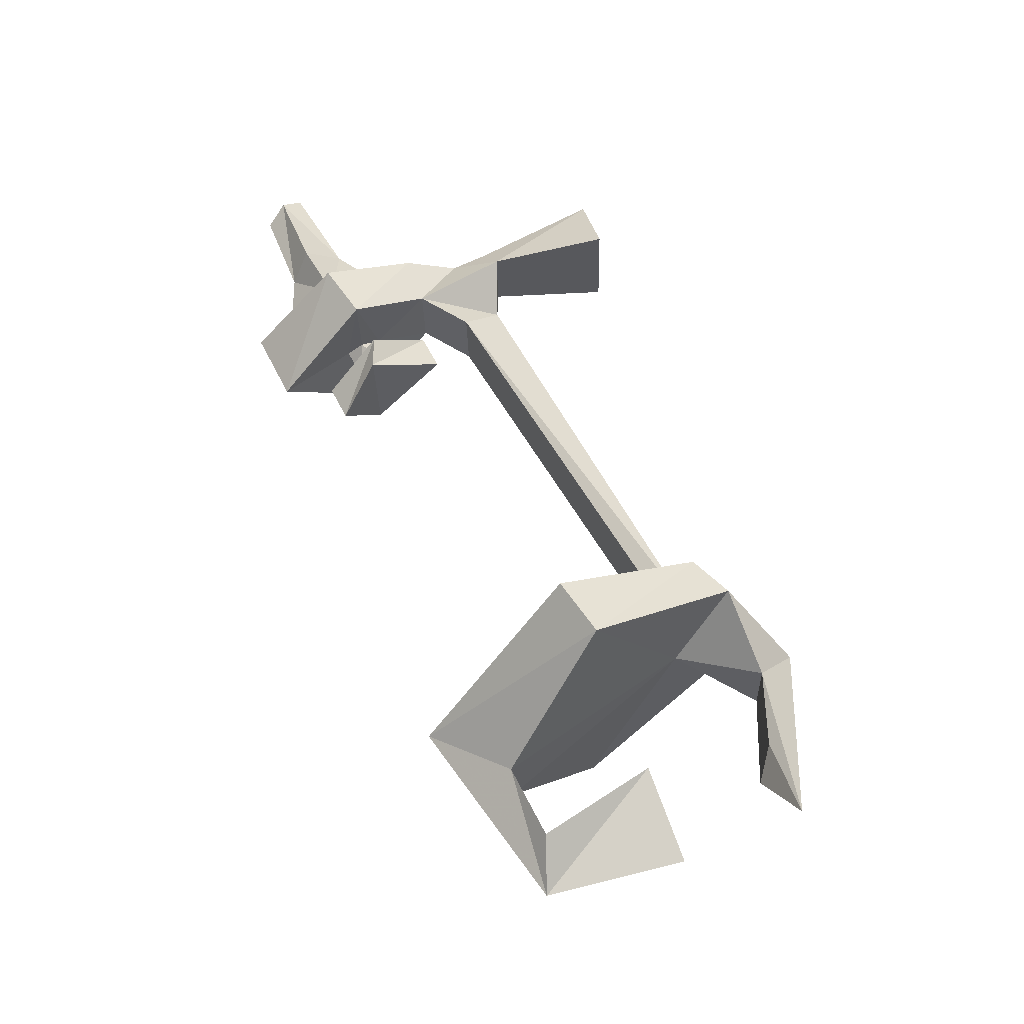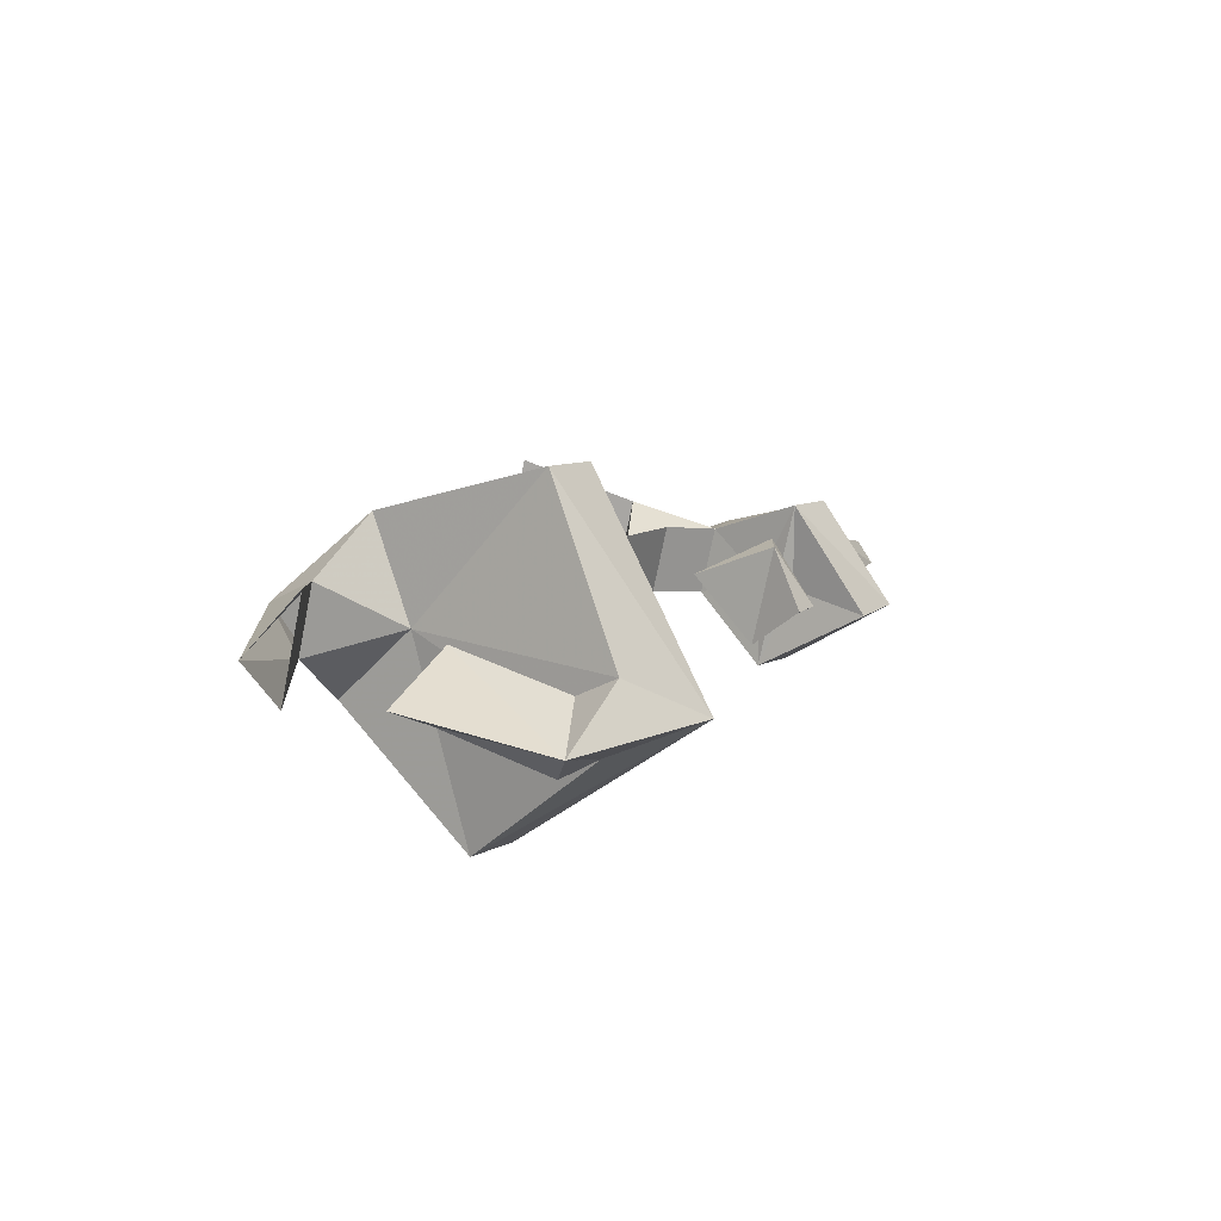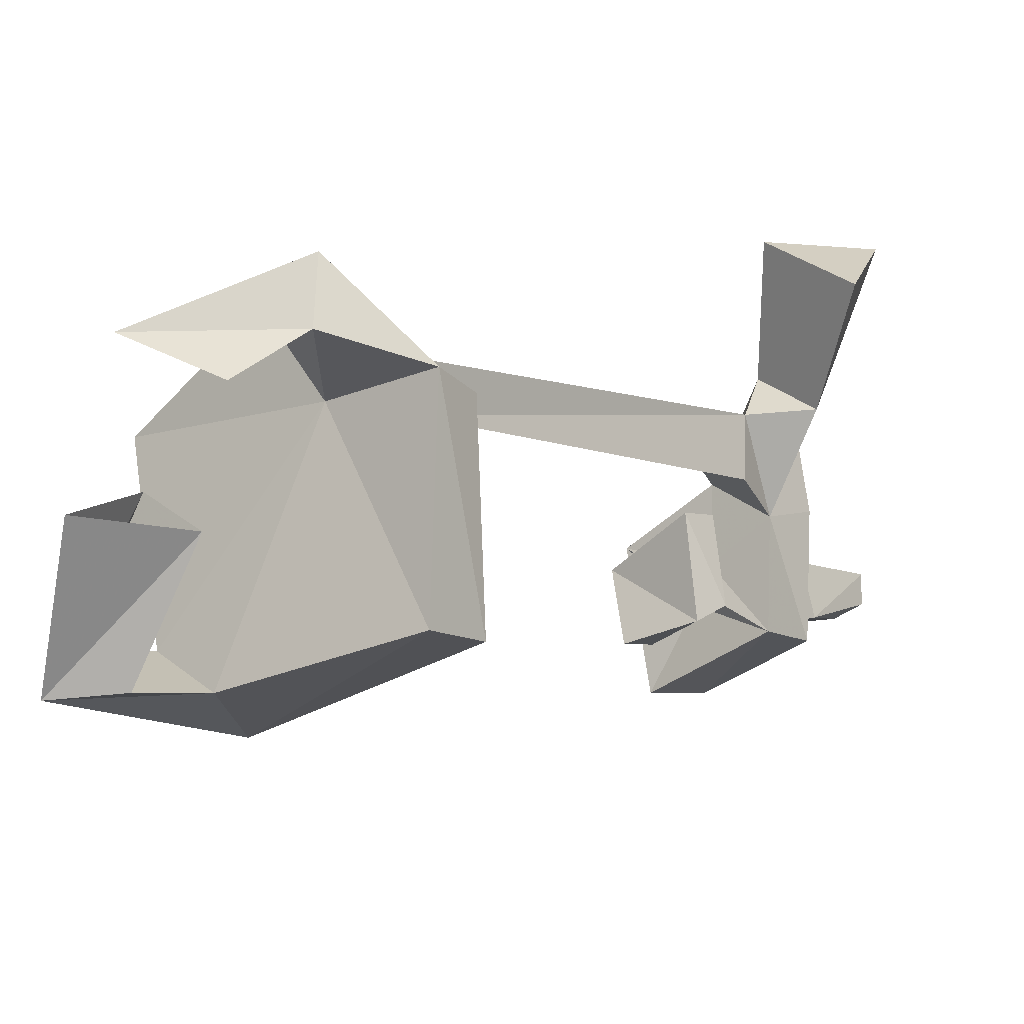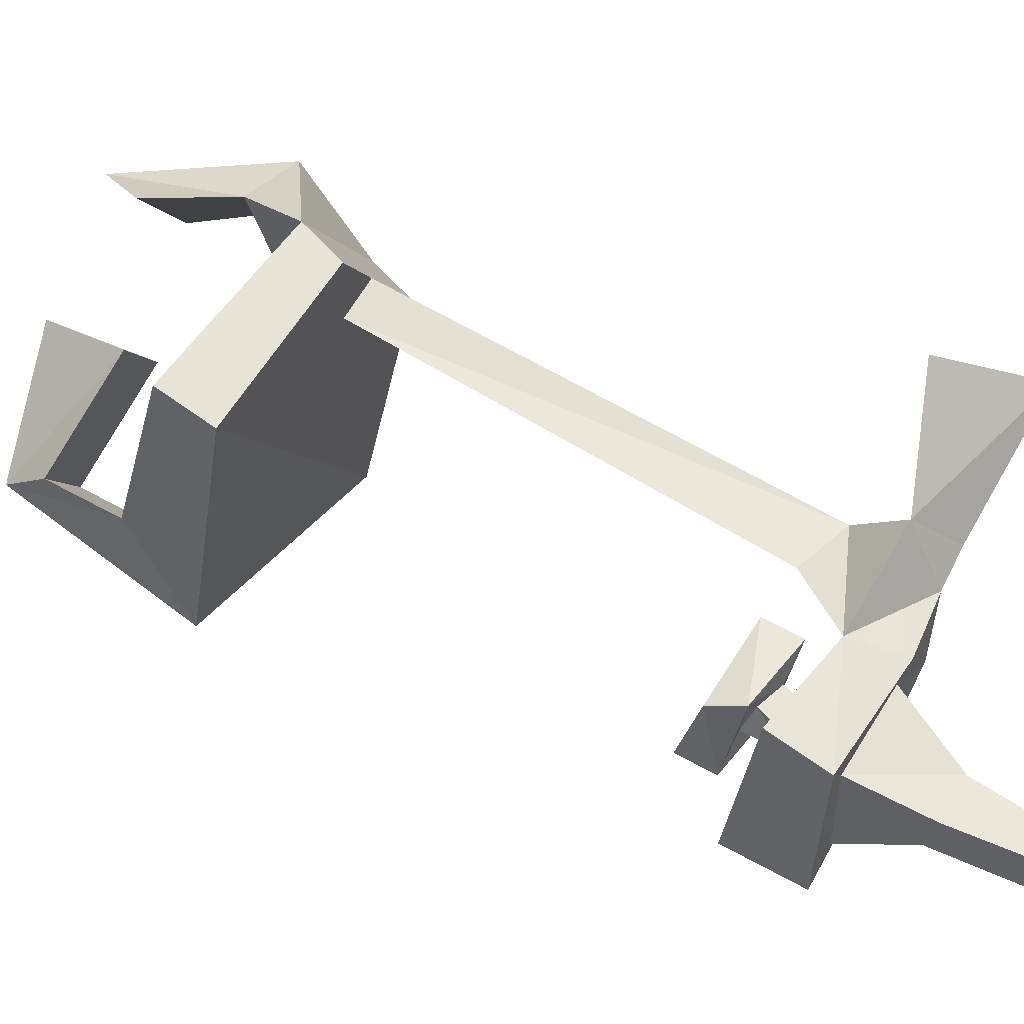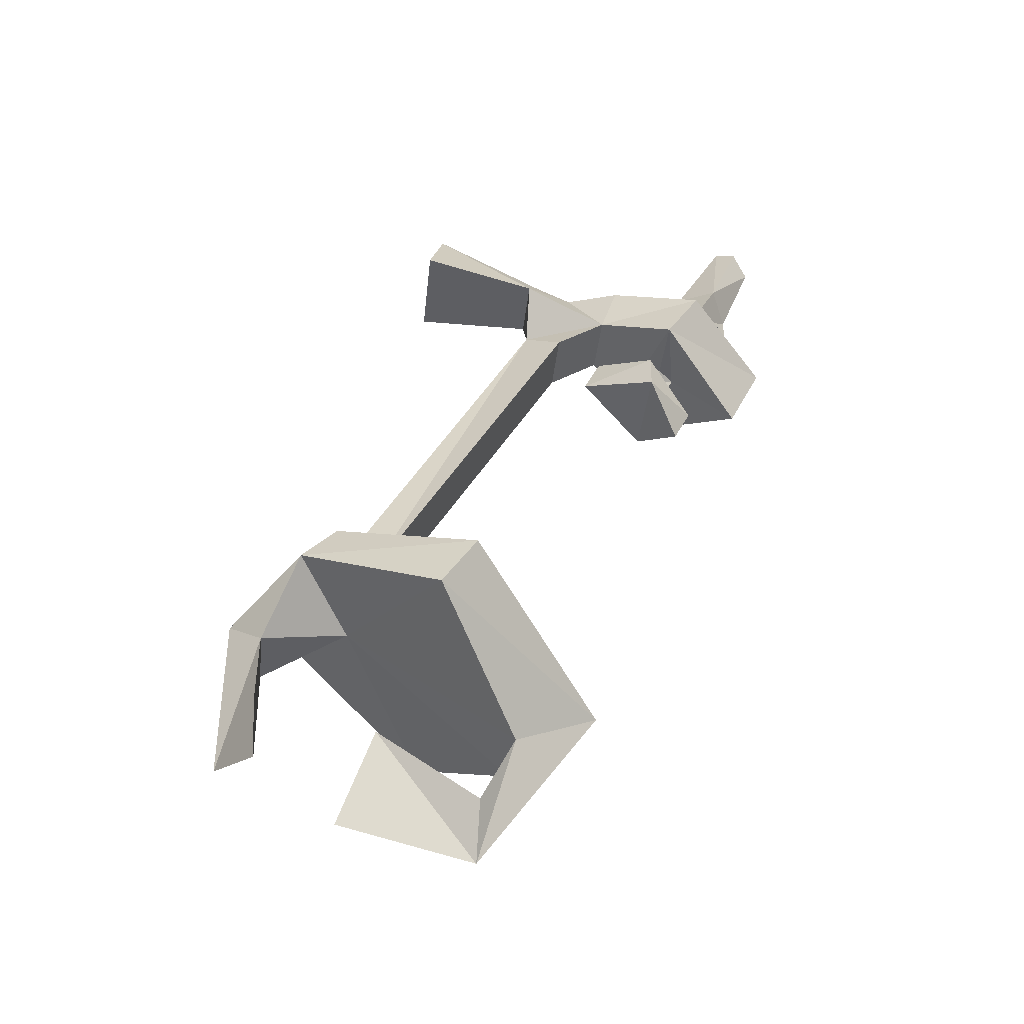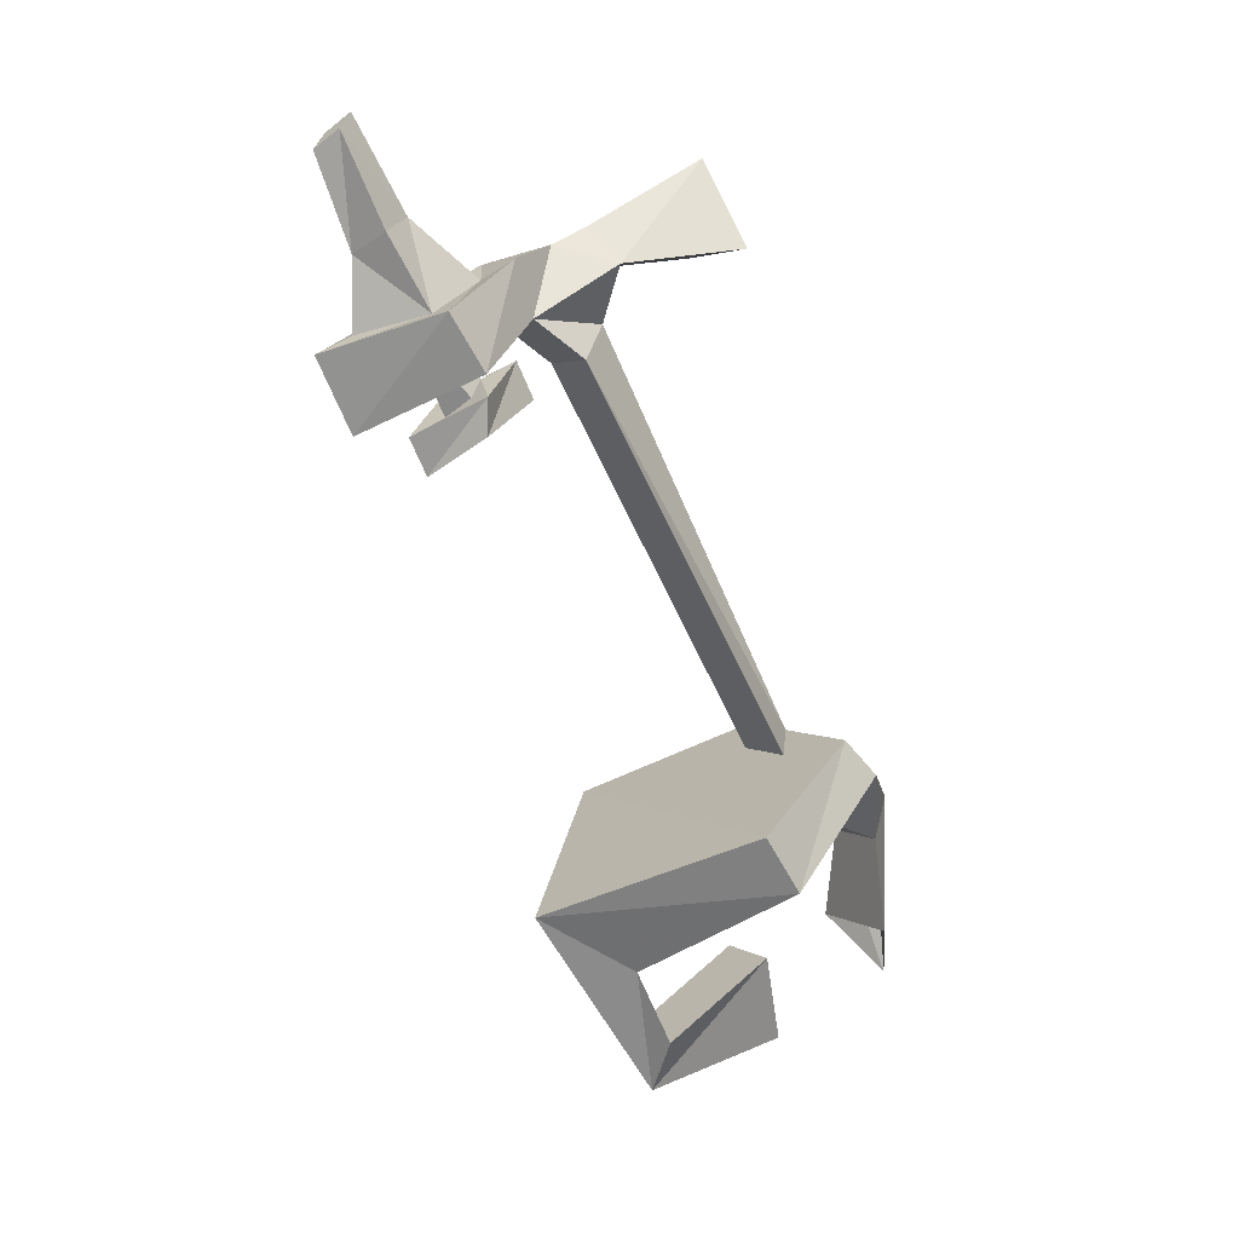
<metadata>
{"format":"obj","ext":"obj","renderer":"f3d","projection":"perspective","resolution":1024,"background":"white","views":[{"elev":-30.0,"azim":-88.5,"up":"+Y"},{"elev":-74.4,"azim":78.5,"up":"+Y"},{"elev":32.7,"azim":47.8,"up":"+Z"},{"elev":-5.5,"azim":106.0,"up":"+Z"},{"elev":-39.4,"azim":83.9,"up":"+Y"},{"elev":3.3,"azim":-118.0,"up":"+Y"}]}
</metadata>
<code>
v -0.2812 -0.4922 -0.1719
v -0.2578 -0.4688 -0.1406
v -0.2578 -0.4453 -0.1484
v -0.2812 -0.4688 -0.1875
v -0.2422 -0.5156 -0.2109
v -0.2422 -0.4922 -0.1797
v -0.25 -0.4922 -0.1719
v -0.2422 -0.4844 -0.1641
v -0.2266 -0.4688 -0.1406
v -0.2578 -0.4844 -0.1172
v -0.2422 -0.4688 -0.1016
v -0.2578 -0.4453 -0.1016
v -0.2422 -0.4375 -0.125
v -0.2266 -0.4453 -0.1484
v -0.2422 -0.4531 -0.1562
v -0.2656 -0.4688 -0.1875
v -0.2422 -0.4844 -0.2266
v -0.2031 -0.4922 -0.1719
v -0.2344 -0.4922 -0.1719
v -0.2344 -0.5 -0.1641
v -0.2422 -0.5078 -0.1719
v -0.25 -0.5 -0.1641
v -0.2422 -0.4922 -0.1562
v -0.2031 -0.4688 -0.1875
v -0.2266 -0.4453 -0.1016
v -0.2266 -0.4844 -0.1172
v -0.2266 -0.6484 -0.02344
v -0.2578 -0.6484 -0.02344
v -0.2344 -0.6406 -0.007812
v -0.2422 -0.4766 -0.2109
v -0.2188 -0.4688 -0.1875
v -0.2422 -0.4297 -0.1875
v -0.2578 -0.4375 -0.2031
v -0.2422 -0.4453 -0.2109
v -0.2656 -0.5156 -0.1641
v -0.2422 -0.5 -0.1328
v -0.2422 -0.4844 -0.1406
v -0.2656 -0.5 -0.1641
v -0.2422 -0.5312 -0.1797
v -0.2188 -0.5156 -0.1641
v -0.2188 -0.5 -0.1641
v -0.2422 -0.5156 -0.1875
v -0.2266 -0.4375 -0.2031
v -0.2422 -0.3906 -0.2109
v -0.25 -0.3984 -0.2188
v -0.2422 -0.4062 -0.2266
v -0.2344 -0.3984 -0.2188
v -0.2812 -0.6406 -0.007812
v -0.3203 -0.6719 -0.07031
v -0.3203 -0.6953 -0.05469
v -0.2812 -0.6562 0.007812
v -0.1641 -0.6719 -0.07031
v -0.2422 -0.7109 -0.1328
v -0.2578 -0.7344 -0.09375
v -0.2422 -0.6719 -0.01562
v -0.2578 -0.6875 0.02344
v -0.2422 -0.6719 0.03906
v -0.2031 -0.6562 0.007812
v -0.2031 -0.6406 -0.007812
v -0.1641 -0.6953 -0.05469
v -0.2266 -0.7344 -0.09375
v -0.2422 -0.7891 -0.07812
v -0.2578 -0.7656 -0.07812
v -0.2266 -0.6875 0.02344
v -0.2188 -0.7266 0.02344
v -0.2656 -0.7266 0.02344
v -0.2422 -0.75 0.03906
v -0.2422 -0.4297 -0.1094
v -0.2422 -0.3984 -0.05469
v -0.2188 -0.4375 -0.04688
v -0.2656 -0.4375 -0.04688
v -0.2266 -0.7656 -0.07812
v -0.2266 -0.7344 -0.03125
v -0.2422 -0.7734 -0.01562
v -0.2578 -0.7344 -0.03125
f 1 2 3
f 1 3 4
f 2 9 10
f 3 14 15
f 3 15 4
f 4 15 16
f 9 18 24
f 9 24 14
f 9 26 10
f 24 31 14
f 14 31 15
f 35 36 37
f 35 37 38
f 35 40 36
f 36 40 41
f 36 41 37
f 48 49 50
f 48 50 51
f 52 59 58
f 52 58 60
f 55 58 64
f 55 64 56
f 56 64 65
f 56 65 66
f 62 72 73
f 62 73 74
f 62 74 75
f 62 75 63
f 1 4 5
f 4 16 17
f 4 17 5
f 5 17 18
f 18 17 24
f 24 17 30
f 24 30 31
f 16 30 17
f 35 38 39
f 35 39 40
f 38 42 39
f 39 42 40
f 40 42 41
f 49 53 50
f 50 53 54
f 52 60 53
f 53 60 61
f 53 61 62
f 53 62 54
f 54 62 63
f 61 72 62
f 1 5 6
f 1 6 7
f 1 7 8
f 1 8 2
f 2 8 9
f 2 10 11
f 2 11 12
f 2 12 13
f 2 13 3
f 3 13 14
f 5 18 6
f 6 18 19
f 6 19 20
f 6 20 21
f 6 21 7
f 7 21 22
f 8 19 18
f 8 18 9
f 9 14 13
f 9 13 25
f 9 25 11
f 9 11 26
f 10 26 27
f 10 27 28
f 10 28 29
f 10 29 11
f 11 29 27
f 11 27 26
f 37 41 23
f 37 23 38
f 38 23 22
f 38 22 21
f 38 21 42
f 41 42 21
f 41 21 20
f 41 20 23
f 48 29 28
f 48 28 49
f 49 28 52
f 49 52 53
f 50 54 55
f 50 55 51
f 51 55 56
f 51 56 57
f 29 59 27
f 27 59 52
f 27 52 28
f 54 63 61
f 54 61 55
f 55 61 60
f 55 60 58
f 56 66 67
f 56 67 57
f 57 67 64
f 57 64 58
f 63 75 72
f 63 72 61
f 67 65 64
f 72 75 73
f 7 22 8
f 8 22 23
f 8 23 19
f 23 20 19
f 48 51 29
f 51 57 58
f 51 58 29
f 29 58 59
f 25 12 11
f 15 31 32
f 15 32 16
f 16 32 33
f 31 43 32
f 16 33 34
f 16 34 30
f 32 43 44
f 32 44 45
f 32 45 33
f 34 43 31
f 34 31 30
f 44 43 47
f 33 45 34
f 34 45 46
f 34 46 43
f 46 47 43
f 44 47 45
f 45 47 46
f 25 13 68
f 25 68 69
f 25 69 70
f 25 70 12
f 13 12 68
f 68 12 69
f 69 12 71
f 69 71 70
f 70 71 12

</code>
